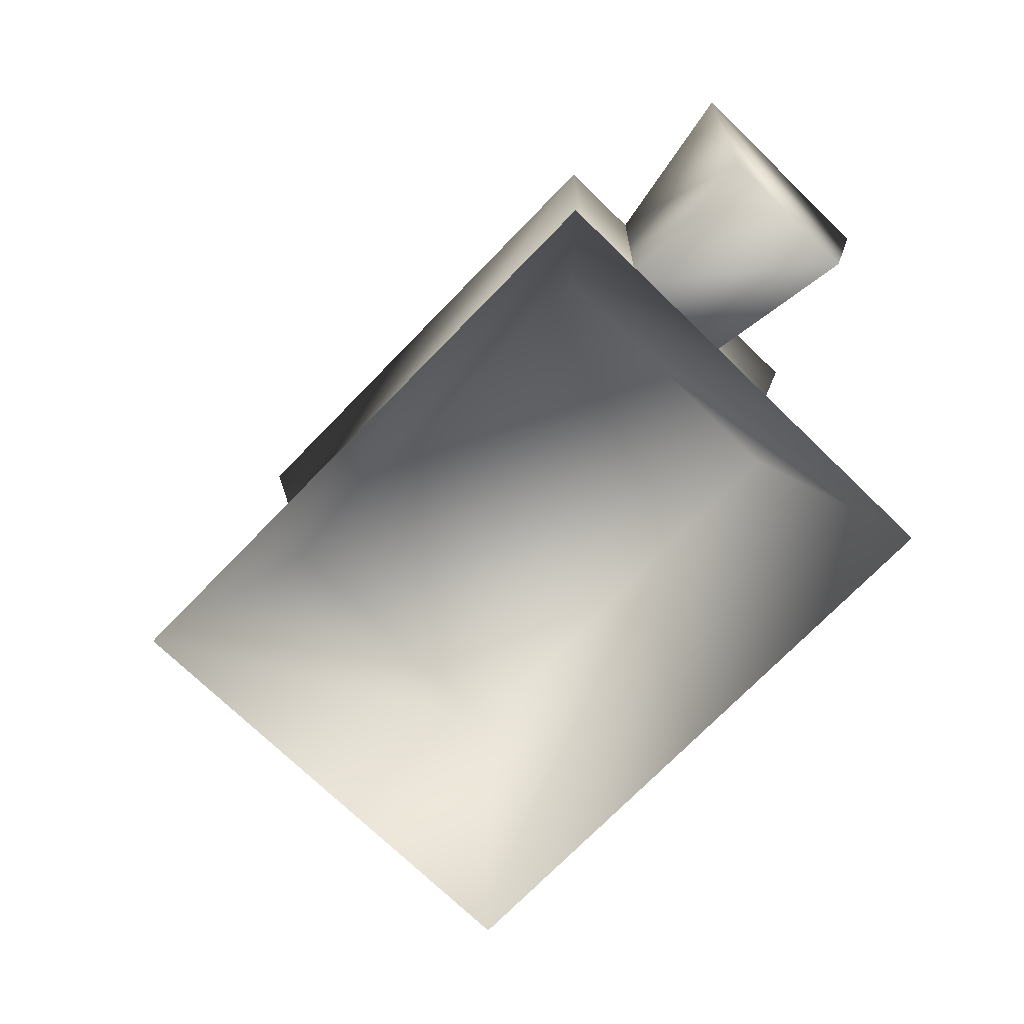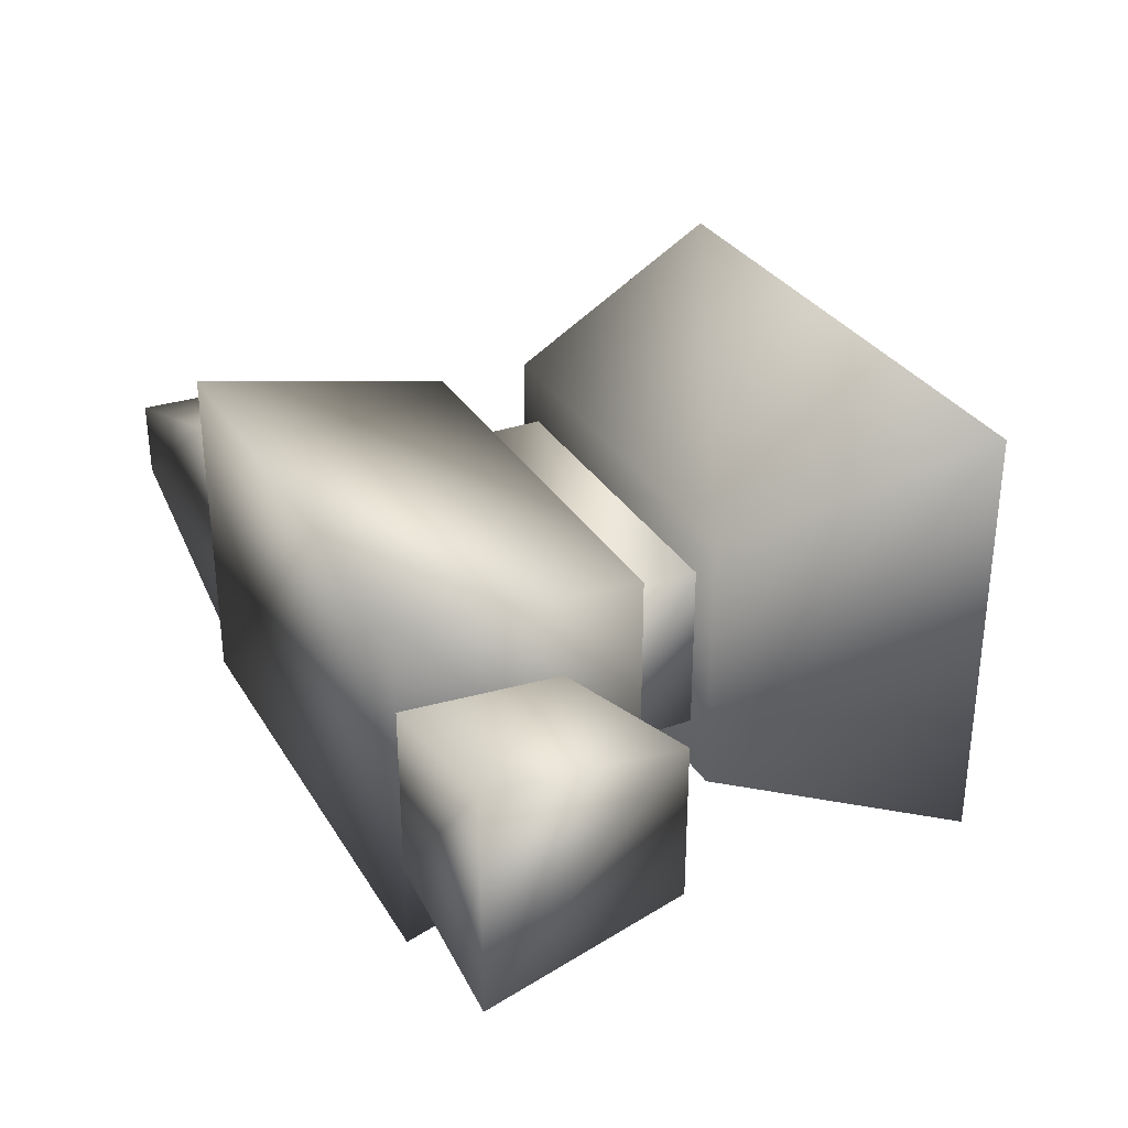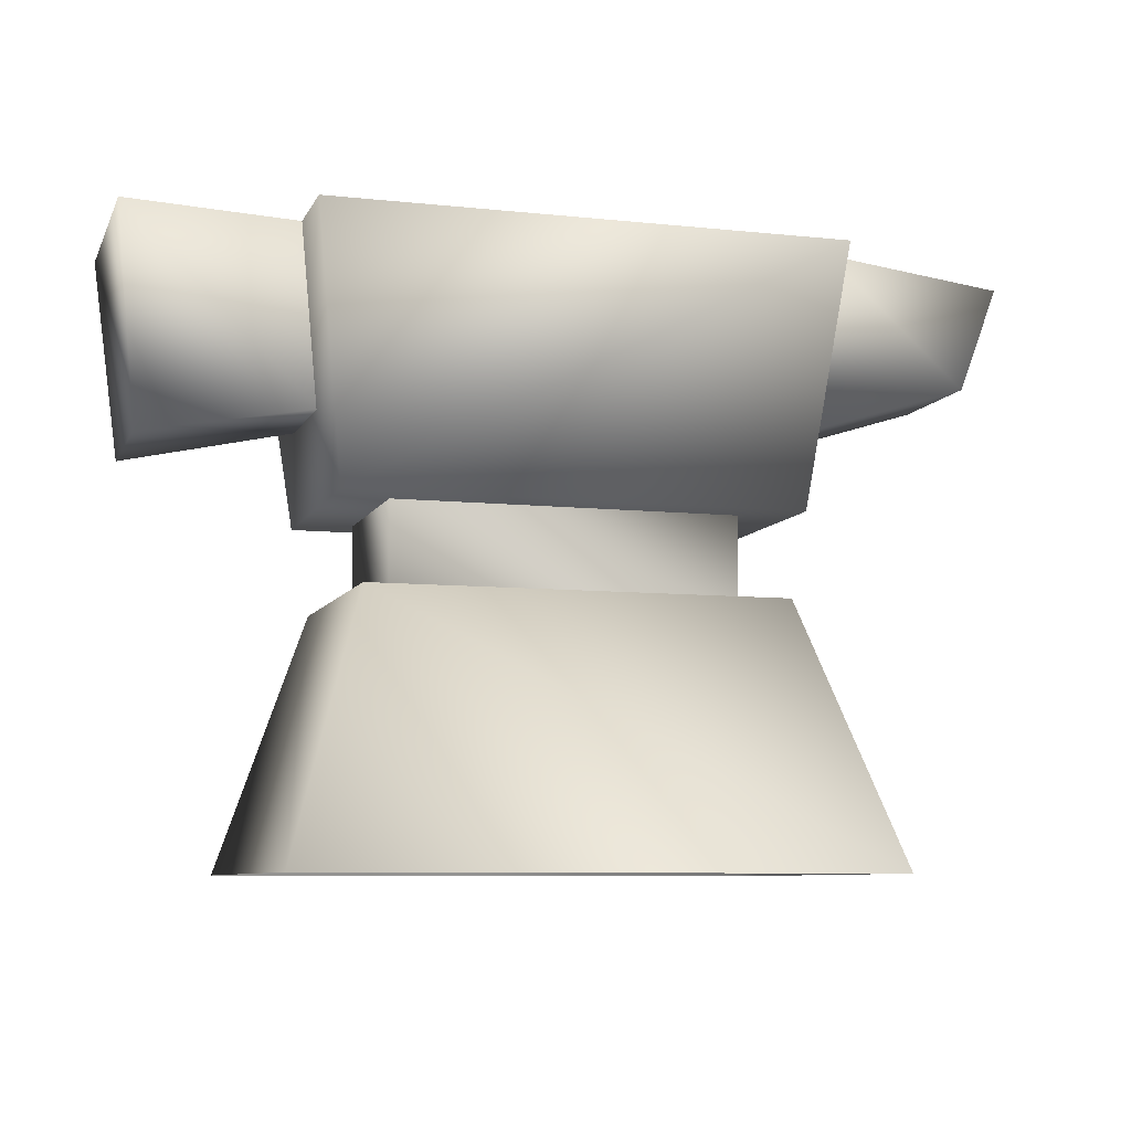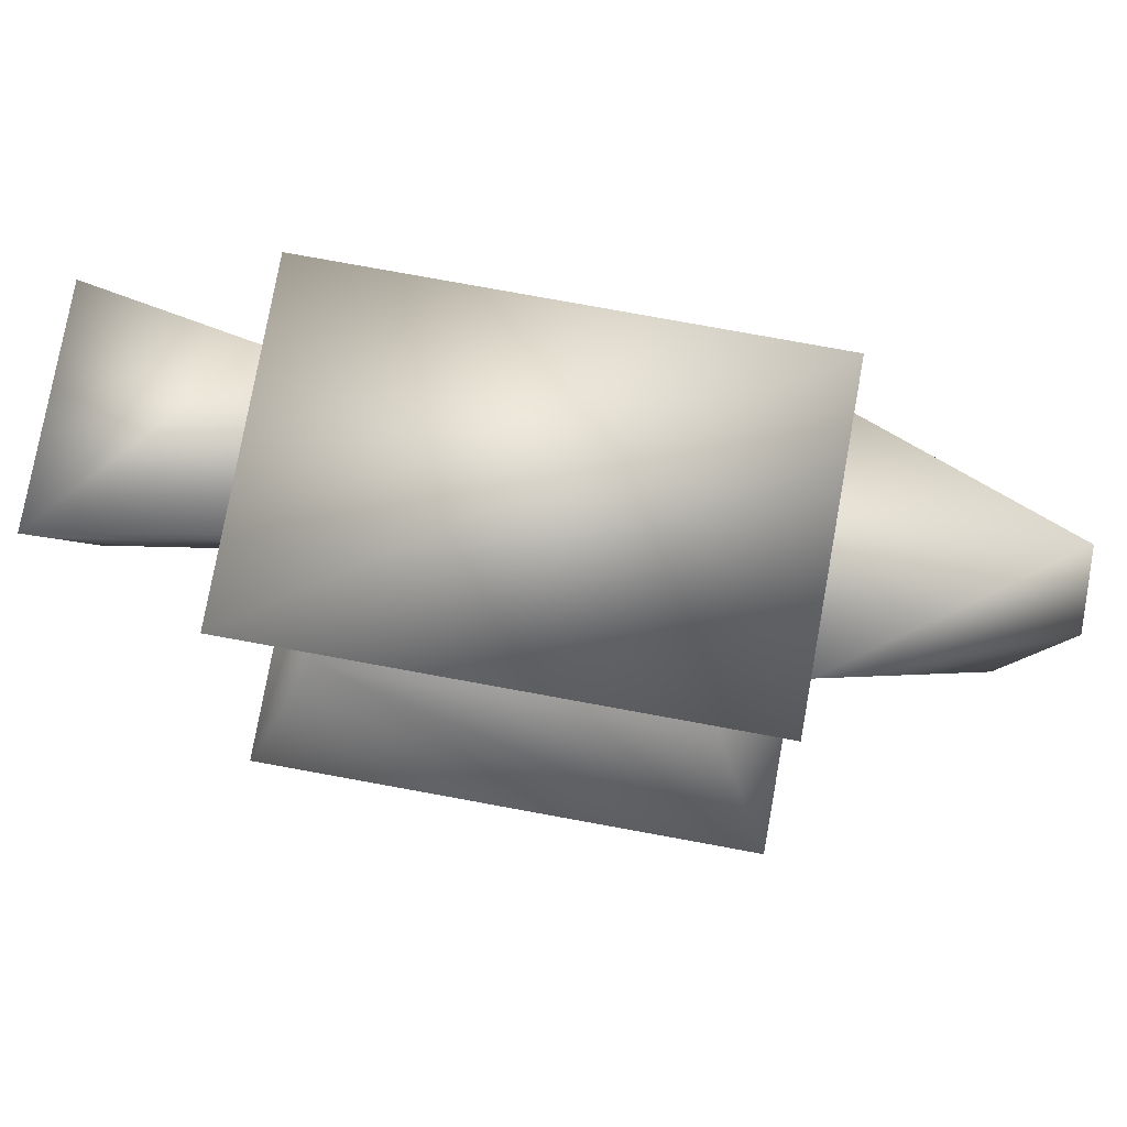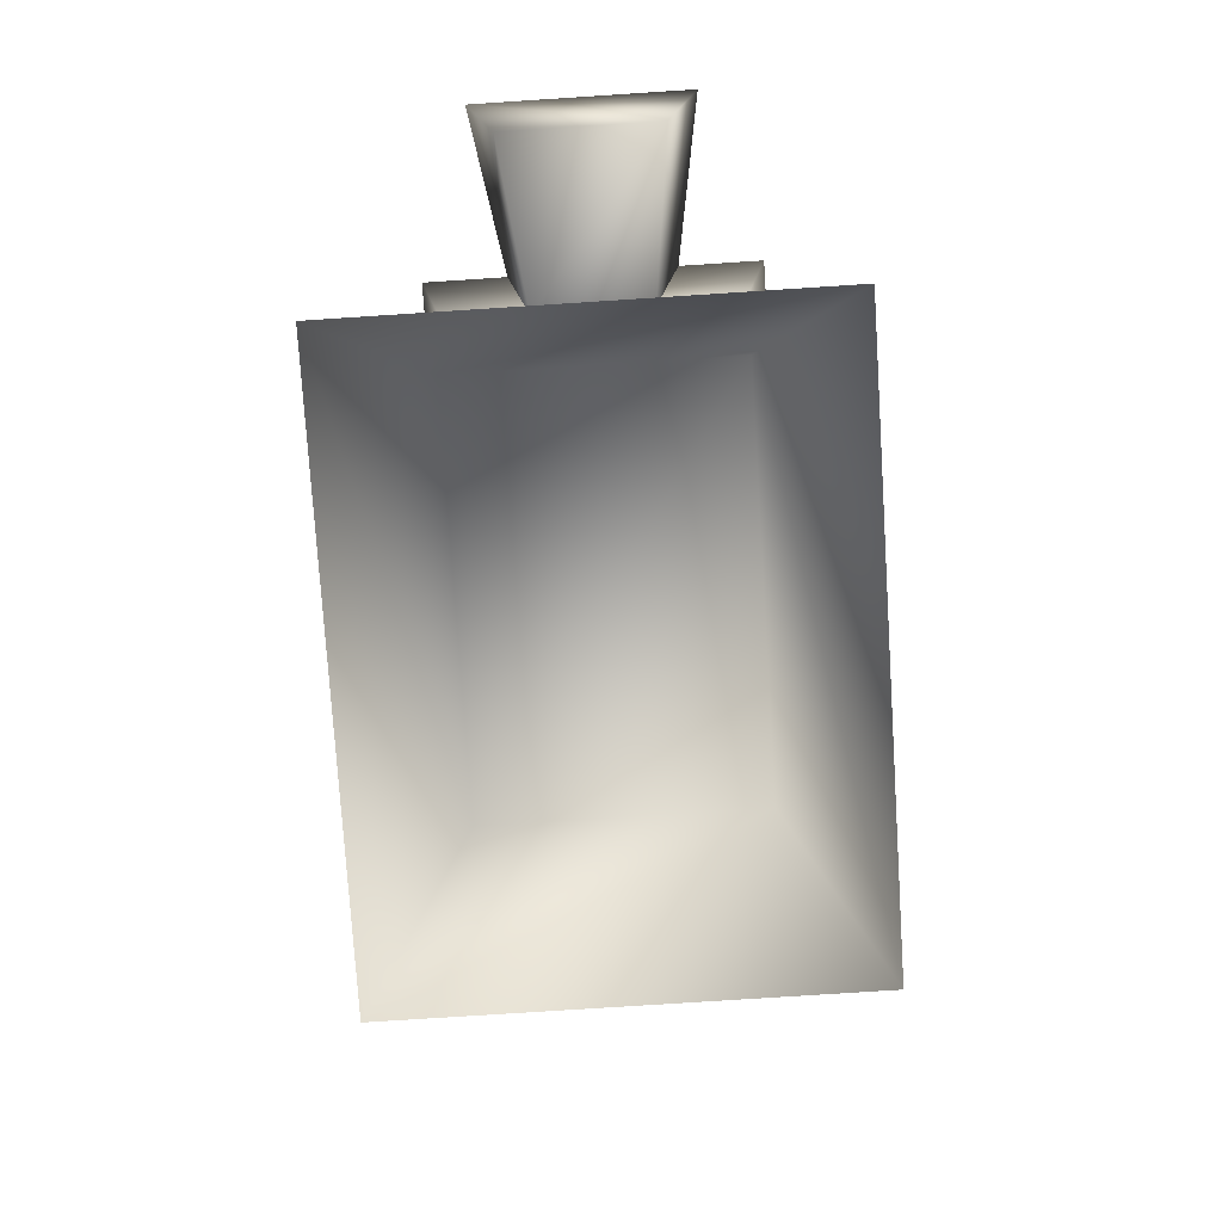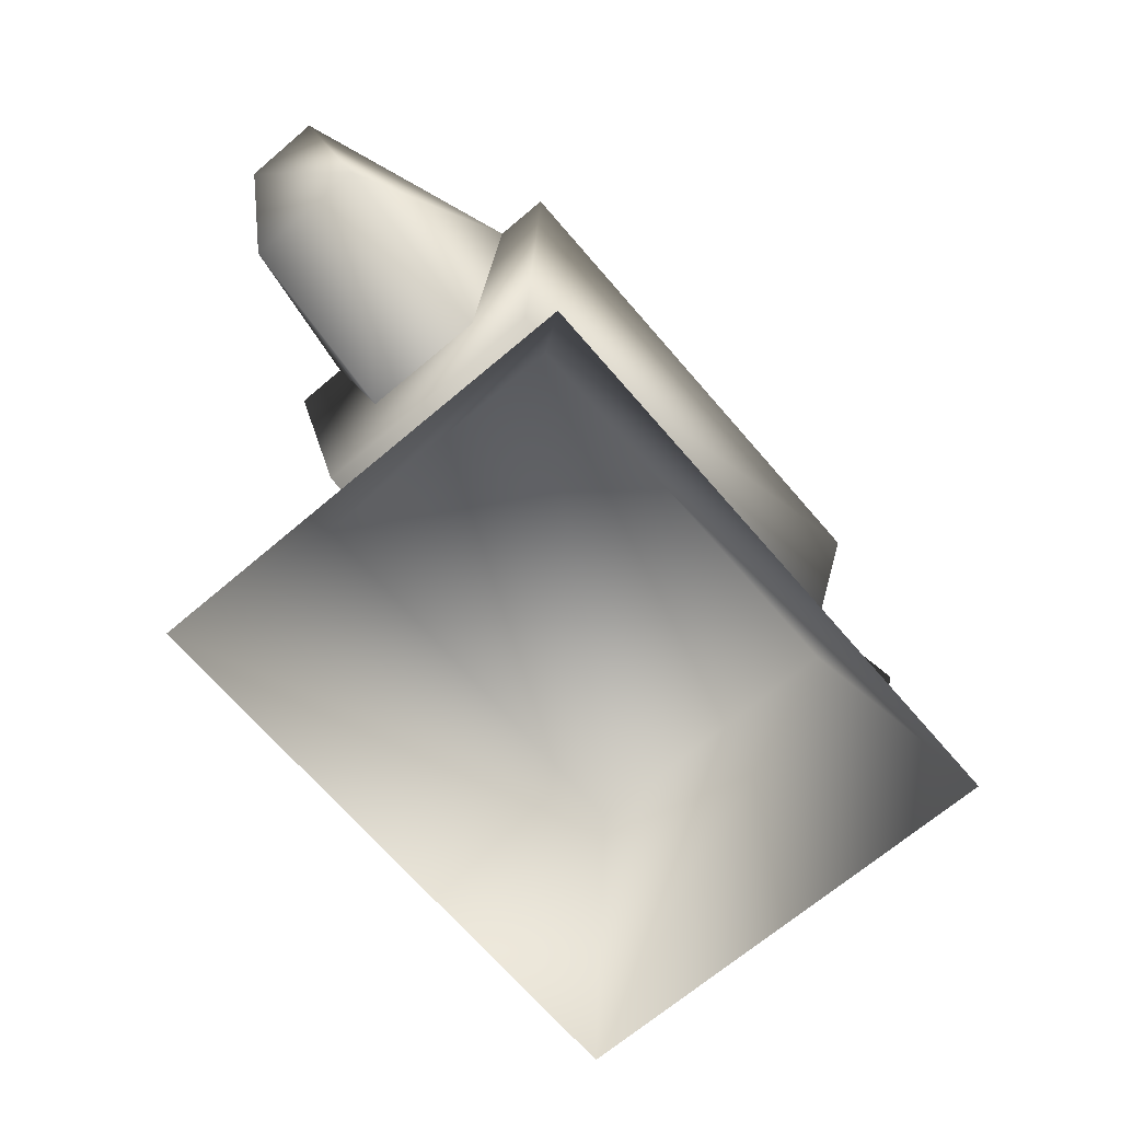
<metadata>
{"format":"obj","ext":"obj","renderer":"f3d","projection":"perspective","resolution":1024,"background":"white","views":[{"elev":-72.6,"azim":-134.1,"up":"+Y"},{"elev":31.4,"azim":-116.4,"up":"+Z"},{"elev":-8.0,"azim":-16.6,"up":"+Y"},{"elev":79.0,"azim":10.3,"up":"+Y"},{"elev":-77.3,"azim":-86.3,"up":"+Y"},{"elev":-67.6,"azim":130.5,"up":"+Y"}]}
</metadata>
<code>
o anvil
v 0.4213 0.9684 -0.2782
v -0.4079 0.9684 -0.2782
v -0.4079 0.9684 0.2746
v -0.3715 0.692 -0.09715
v -0.6479 0.6375 -0.1296
v -0.4079 0.9684 -0.14
v -0.6843 0.9684 -0.187
v -0.6843 0.9684 -0.187
v -0.6843 0.9684 0.1833
v -0.4079 0.9684 -0.14
v -0.4079 0.9684 0.1364
v 0.6895 0.7859 -0.1058
v 0.3898 0.692 -0.1081
v 0.4213 0.9684 -0.1912
v 0.6895 0.7859 0.1021
v 0.7744 0.9684 0.06191
v 0.7744 0.9684 -0.06559
v 0.3898 0.692 0.1045
v 0.6895 0.7859 0.1021
v 0.4213 0.9684 0.1875
v 0.7744 0.9684 0.06191
v 0.3898 0.692 0.1045
v 0.6895 0.7859 -0.1058
v 0.3898 0.692 -0.1081
v 0.4213 0.9684 -0.1912
v 0.4213 0.9684 0.1875
v 0.7744 0.9684 -0.06559
v 0.7744 0.9684 0.06191
v 0.4213 0.9684 0.2746
v -0.4079 0.9684 0.2746
v -0.357 0.5538 0.2044
v 0.3704 0.5538 0.2044
v -0.4079 0.9684 -0.2782
v 0.4213 0.9684 -0.2782
v 0.3704 0.5538 -0.2081
v -0.357 0.5538 -0.2081
v -0.357 0.5538 0.2044
v -0.357 0.5538 -0.2081
v -0.3715 0.692 0.09347
v -0.6479 0.6375 0.1259
v -0.3715 0.692 -0.09715
v -0.6479 0.6375 -0.1296
v -0.4079 0.9684 0.1364
v -0.6843 0.9684 0.1833
v -0.6479 0.6375 0.1259
v -0.6843 0.9684 -0.187
v -0.6479 0.6375 -0.1296
v 0.2831 0.5538 0.1364
v -0.2697 0.5538 0.1364
v 0.2831 0.4156 0.1364
v -0.2697 0.4156 0.1364
v -0.2697 0.5538 -0.14
v -0.2697 0.4156 -0.14
v -0.2697 0.5538 -0.14
v 0.2831 0.5538 -0.14
v -0.2697 0.4156 -0.14
v 0.2831 0.4156 -0.14
v 0.2831 0.5538 0.1364
v 0.2831 0.4156 0.1364
v -0.325 0.4156 -0.223
v -0.325 0.4156 0.2193
v 0.3384 0.4156 -0.223
v 0.3384 0.4156 0.2193
v -0.325 0.4156 -0.223
v 0.3384 0.4156 -0.223
v -0.4543 2.697e-06 -0.3584
v 0.4678 2.697e-06 -0.3584
v 0.4678 2.697e-06 0.3547
v 0.3384 0.4156 0.2193
v -0.325 0.4156 0.2193
v 0.4678 2.697e-06 0.3547
v -0.4543 2.697e-06 0.3547
v -0.325 0.4156 -0.223
v -0.4543 2.697e-06 -0.3584
v 0.4213 0.9684 -0.2782
v 0.4213 0.9684 0.2746
v 0.3704 0.5538 0.2044
v 0.3704 0.5538 -0.2081
v -0.4079 0.9684 -0.2782
v -0.357 0.5538 -0.2081
v -0.357 0.5538 0.2044
g Geoset0
f 1 2 3
f 4 5 6
f 7 6 5
f 8 9 10
f 11 10 9
f 12 13 14
f 15 12 16
f 17 16 12
f 14 17 12
f 18 19 20
f 21 20 19
f 19 22 23
f 24 23 22
f 25 26 27
f 28 27 26
f 29 30 31
f 31 32 29
f 33 34 35
f 35 36 33
f 37 38 35
f 35 32 37
f 39 40 41
f 42 41 40
f 43 44 39
f 45 39 44
f 44 46 45
f 47 45 46
f 48 49 50
f 51 50 49
f 49 52 51
f 53 51 52
f 54 55 56
f 57 56 55
f 55 58 57
f 59 57 58
f 60 61 62
f 63 62 61
f 64 65 66
f 67 66 65
f 65 63 67
f 68 67 63
f 69 70 71
f 72 71 70
f 70 73 72
f 74 72 73
f 75 76 77
f 77 78 75
f 3 79 80
f 80 81 3
f 3 76 1

</code>
